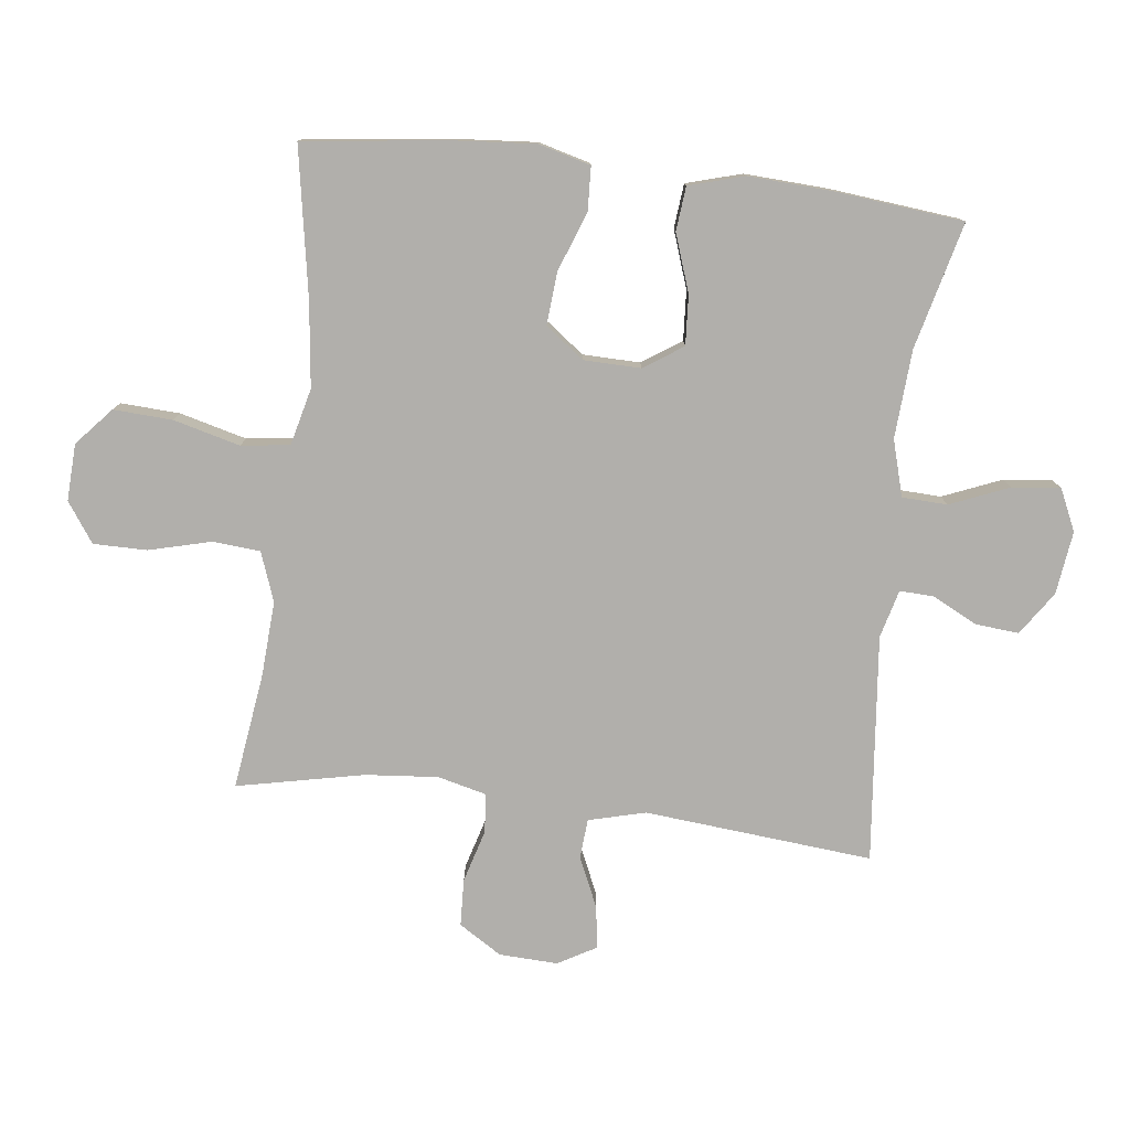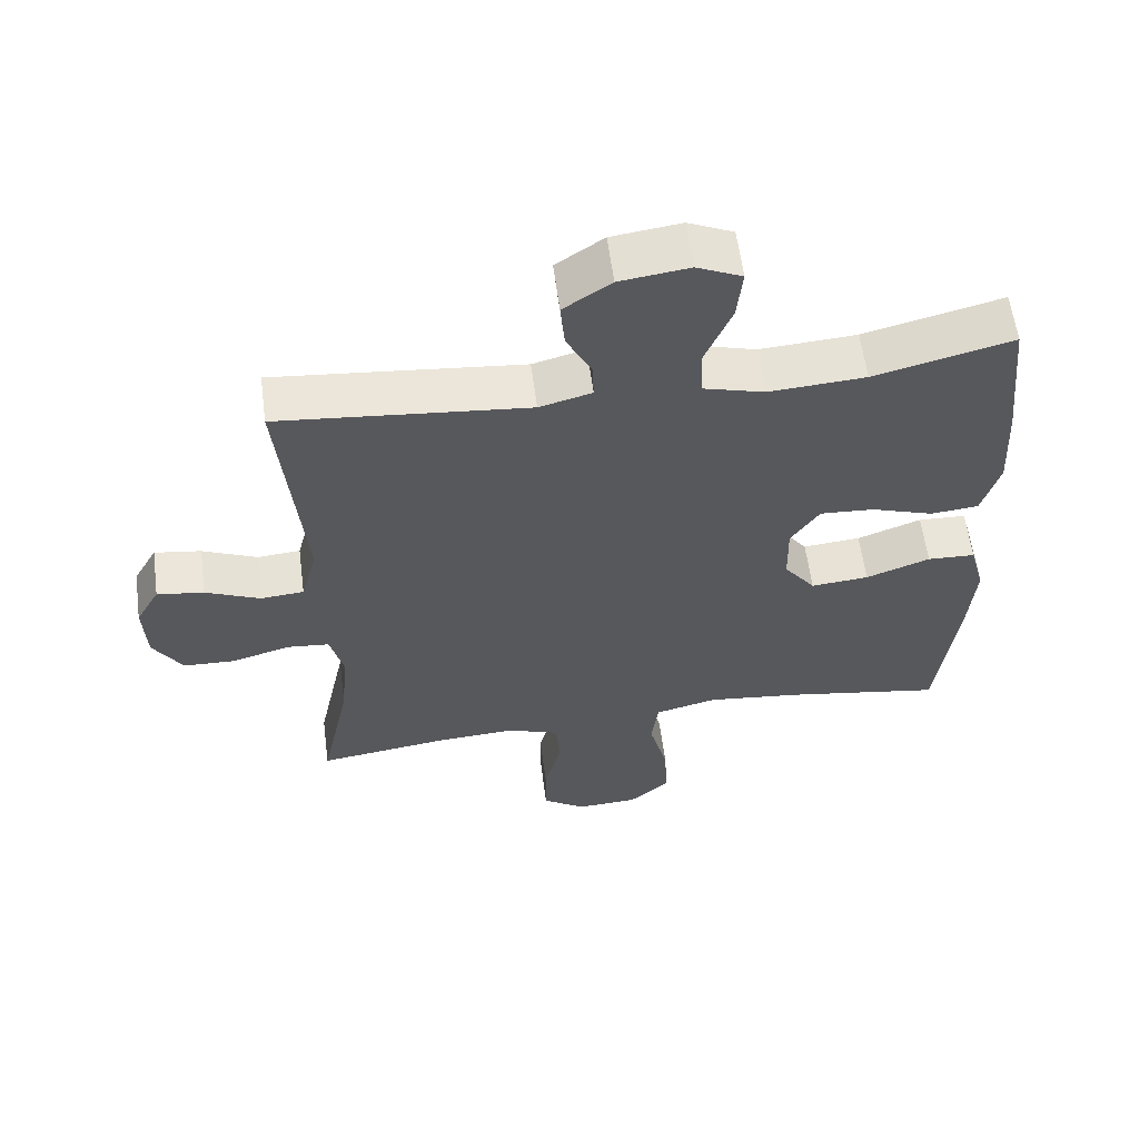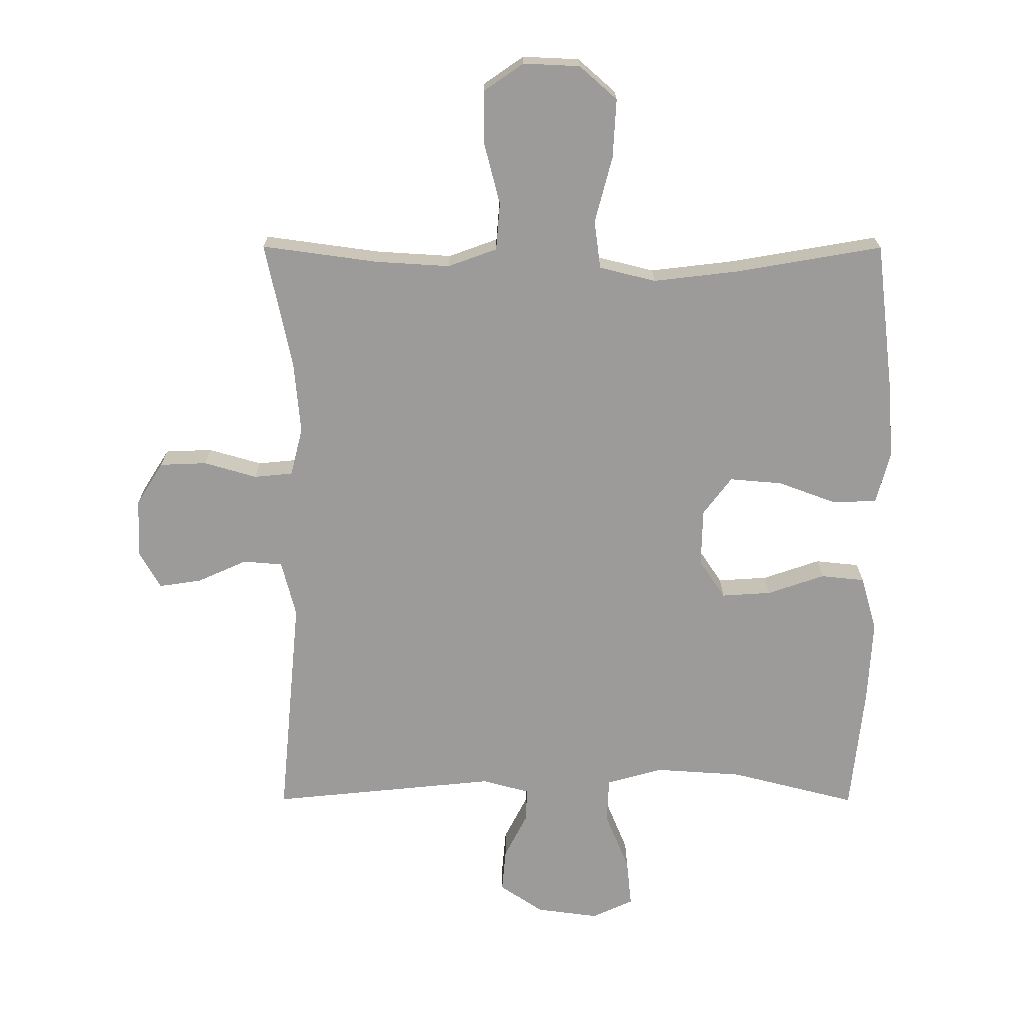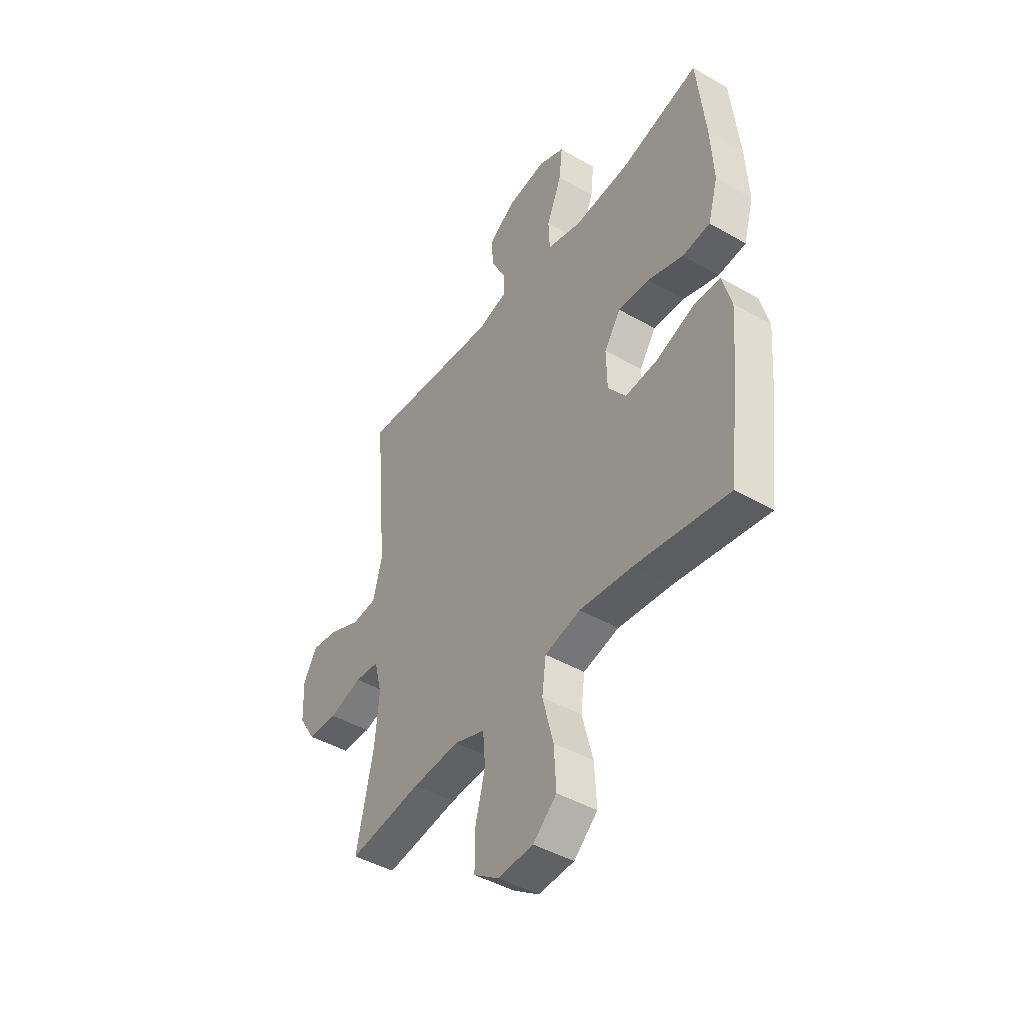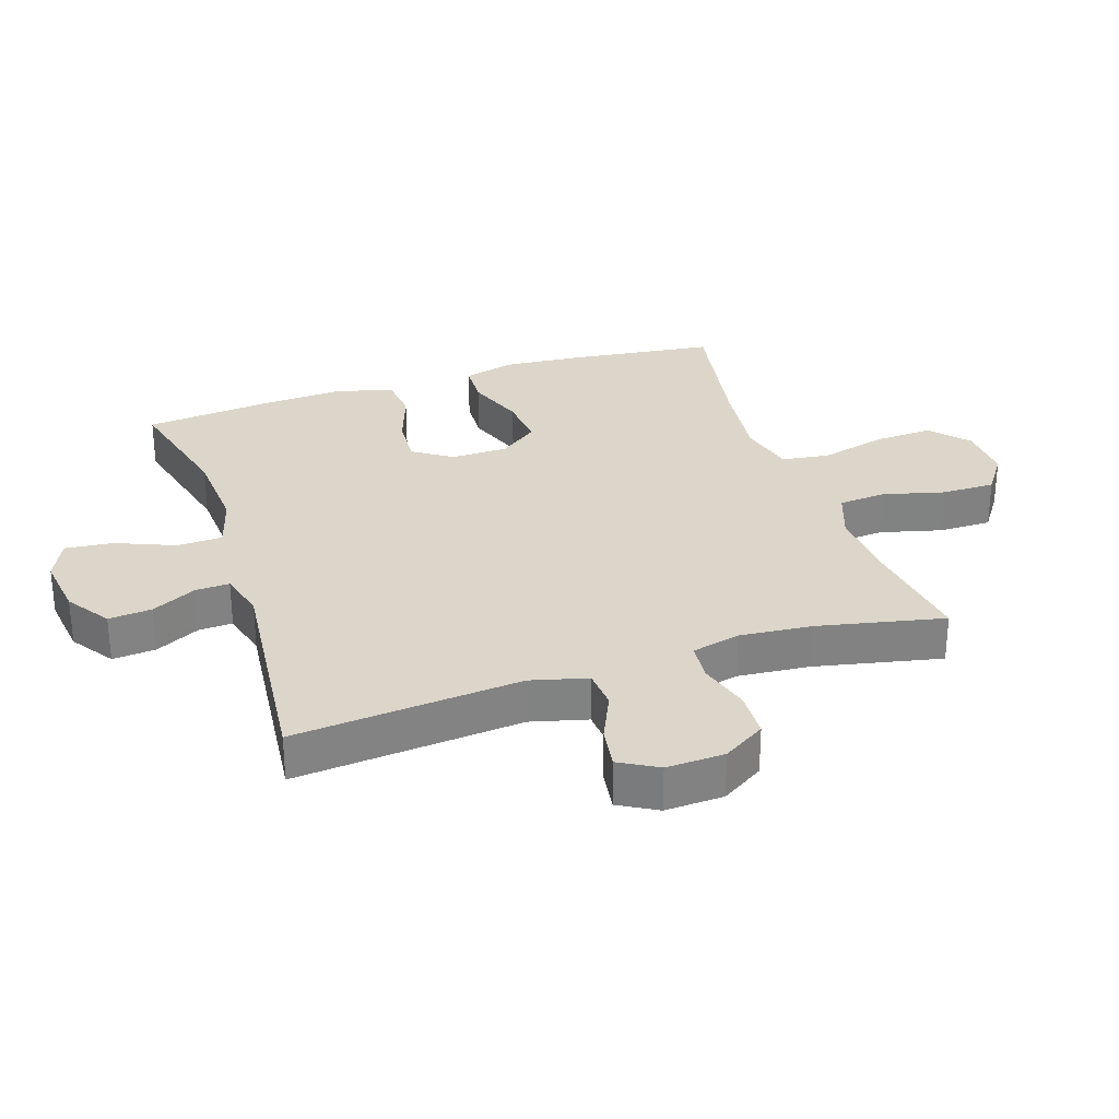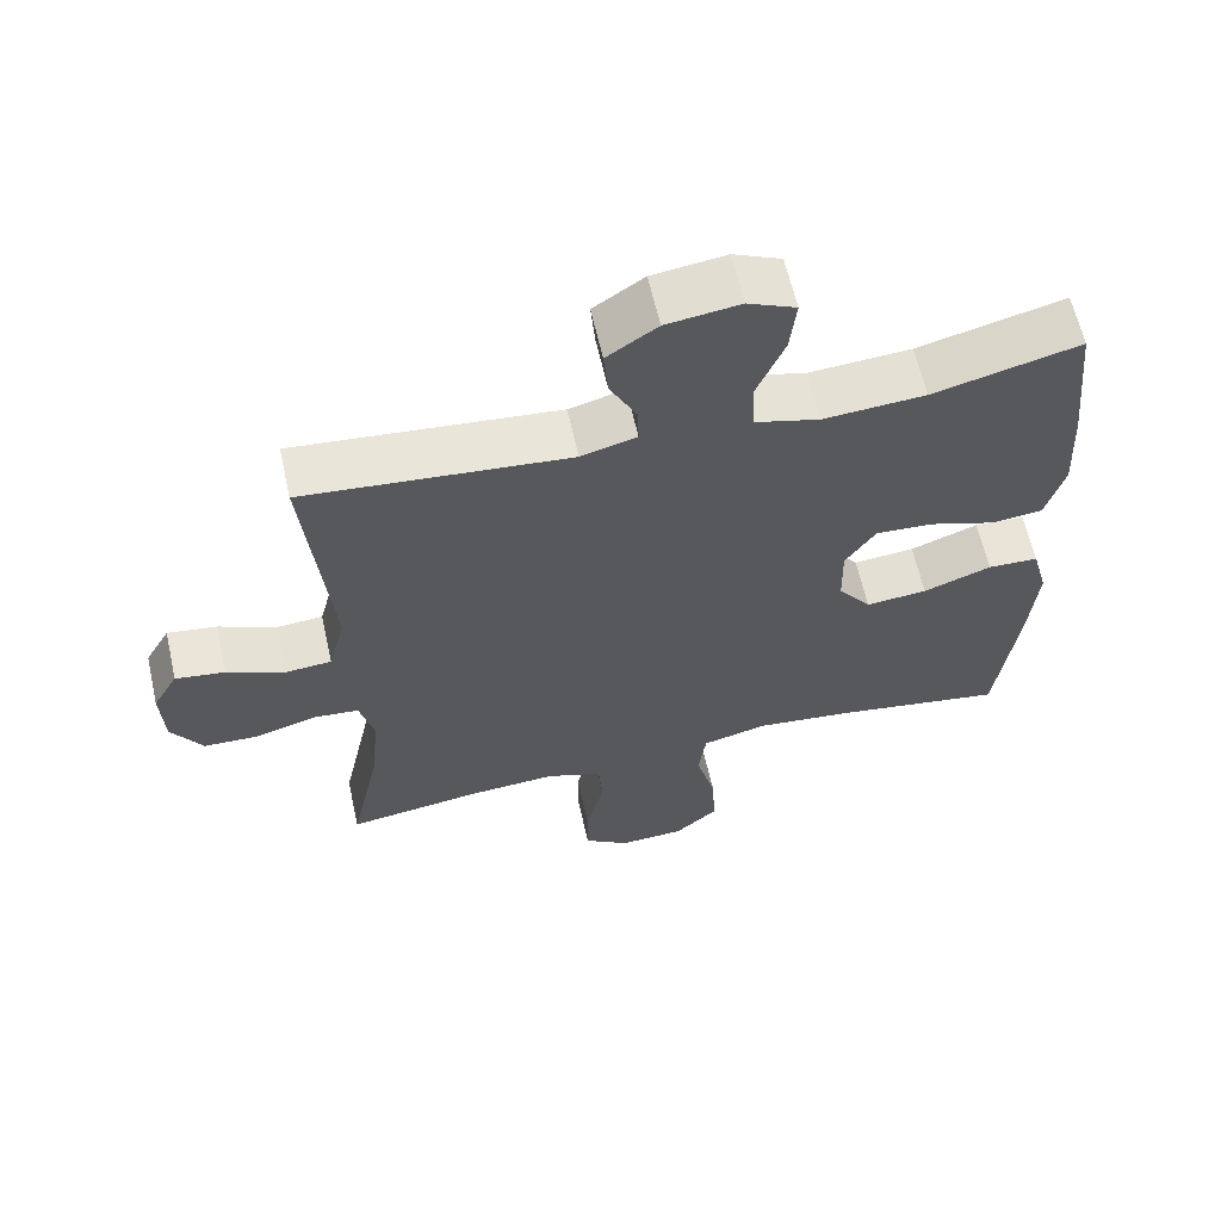
<metadata>
{"format":"obj","ext":"obj","renderer":"f3d","projection":"perspective","resolution":1024,"background":"white","views":[{"elev":-78.3,"azim":-96.8,"up":"+Y"},{"elev":59.7,"azim":172.5,"up":"+Z"},{"elev":-69.9,"azim":179.9,"up":"+Y"},{"elev":-44.8,"azim":-123.7,"up":"+Z"},{"elev":29.7,"azim":71.7,"up":"+Y"},{"elev":62.5,"azim":167.3,"up":"+Z"}]}
</metadata>
<code>
v 0.5 0.07 0.5
v 0.467 0.07 0.142
v 0.49 0.07 0.053
v 0.552 0.07 0.048
v 0.63 0.07 0.083
v 0.697 0.07 0.093
v 0.731 0.07 0.033
v 0.727 0.07 -0.059
v 0.685 0.07 -0.126
v 0.611 0.07 -0.129
v 0.528 0.07 -0.105
v 0.467 0.07 -0.111
v 0.448 0.07 -0.187
v 0.458 0.07 -0.301
v 0.5 0.07 -0.5
v 0.317 0.07 -0.475
v 0.2 0.07 -0.468
v 0.123 0.07 -0.496
v 0.117 0.07 -0.571
v 0.142 0.07 -0.668
v 0.142 0.07 -0.752
v 0.08 0.07 -0.795
v -0.009 0.07 -0.791
v -0.068 0.07 -0.739
v -0.063 0.07 -0.646
v -0.036 0.07 -0.542
v -0.046 0.07 -0.466
v -0.135 0.07 -0.444
v -0.269 0.07 -0.46
v -0.5 0.07 -0.5
v -0.528 0.07 -0.271
v -0.538 0.07 -0.146
v -0.516 0.07 -0.064
v -0.447 0.07 -0.061
v -0.355 0.07 -0.095
v -0.272 0.07 -0.102
v -0.227 0.07 -0.042
v -0.225 0.07 0.048
v -0.266 0.07 0.109
v -0.344 0.07 0.104
v -0.434 0.07 0.073
v -0.503 0.07 0.08
v -0.528 0.07 0.167
v -0.521 0.07 0.298
v -0.5 0.07 0.5
v -0.302 0.07 0.45
v -0.164 0.07 0.441
v -0.076 0.07 0.466
v -0.073 0.07 0.537
v -0.111 0.07 0.629
v -0.119 0.07 0.705
v -0.054 0.07 0.735
v 0.045 0.07 0.722
v 0.113 0.07 0.676
v 0.107 0.07 0.608
v 0.071 0.07 0.537
v 0.069 0.07 0.484
v 0.144 0.07 0.464
v 0.5 0 0.5
v 0.467 0 0.142
v 0.49 0 0.053
v 0.552 0 0.048
v 0.63 0 0.083
v 0.697 0 0.093
v 0.731 0 0.033
v 0.727 0 -0.059
v 0.685 0 -0.126
v 0.611 0 -0.129
v 0.528 0 -0.105
v 0.467 0 -0.111
v 0.448 0 -0.187
v 0.458 0 -0.301
v 0.5 0 -0.5
v 0.317 0 -0.475
v 0.2 0 -0.468
v 0.123 0 -0.496
v 0.117 0 -0.571
v 0.142 0 -0.668
v 0.142 0 -0.752
v 0.08 0 -0.795
v -0.009 0 -0.791
v -0.068 0 -0.739
v -0.063 0 -0.646
v -0.036 0 -0.542
v -0.046 0 -0.466
v -0.135 0 -0.444
v -0.269 0 -0.46
v -0.5 0 -0.5
v -0.528 0 -0.271
v -0.538 0 -0.146
v -0.516 0 -0.064
v -0.447 0 -0.061
v -0.355 0 -0.095
v -0.272 0 -0.102
v -0.227 0 -0.042
v -0.225 0 0.048
v -0.266 0 0.109
v -0.344 0 0.104
v -0.434 0 0.073
v -0.503 0 0.08
v -0.528 0 0.167
v -0.521 0 0.298
v -0.5 0 0.5
v -0.302 0 0.45
v -0.164 0 0.441
v -0.076 0 0.466
v -0.073 0 0.537
v -0.111 0 0.629
v -0.119 0 0.705
v -0.054 0 0.735
v 0.045 0 0.722
v 0.113 0 0.676
v 0.107 0 0.608
v 0.071 0 0.537
v 0.069 0 0.484
v 0.144 0 0.464
f 53 54 55 56
f 53 56 57
f 52 53 57
f 49 50 51 52
f 48 49 52 57
f 47 48 57 58
f 43 44 45 46
f 43 46 47
f 40 41 42 43
f 39 40 43 47
f 38 39 47 58
f 32 33 34 35
f 32 35 36
f 29 30 31 32
f 28 29 32 36
f 27 28 36 37
f 23 24 25 26
f 21 22 23 26
f 19 20 21 26
f 18 19 26 27
f 17 18 27 37
f 14 15 16
f 13 14 16 17
f 12 13 17 37
f 8 9 10 11
f 4 5 6 7
f 3 4 7 8
f 38 58 1 2
f 37 38 2 3
f 11 12 37
f 3 8 11 37
f 114 113 112 111
f 115 114 111
f 115 111 110
f 110 109 108 107
f 115 110 107 106
f 116 115 106 105
f 104 103 102 101
f 105 104 101
f 101 100 99 98
f 105 101 98 97
f 116 105 97 96
f 93 92 91 90
f 94 93 90
f 90 89 88 87
f 94 90 87 86
f 95 94 86 85
f 84 83 82 81
f 84 81 80 79
f 84 79 78 77
f 85 84 77 76
f 95 85 76 75
f 74 73 72
f 75 74 72 71
f 95 75 71 70
f 69 68 67 66
f 65 64 63 62
f 66 65 62 61
f 60 59 116 96
f 61 60 96 95
f 95 70 69
f 95 69 66 61
f 1 59 60 2
f 2 60 61 3
f 3 61 62 4
f 4 62 63 5
f 5 63 64 6
f 6 64 65 7
f 7 65 66 8
f 8 66 67 9
f 9 67 68 10
f 10 68 69 11
f 11 69 70 12
f 12 70 71 13
f 13 71 72 14
f 14 72 73 15
f 15 73 74 16
f 16 74 75 17
f 17 75 76 18
f 18 76 77 19
f 19 77 78 20
f 20 78 79 21
f 21 79 80 22
f 22 80 81 23
f 23 81 82 24
f 24 82 83 25
f 25 83 84 26
f 26 84 85 27
f 27 85 86 28
f 28 86 87 29
f 29 87 88 30
f 30 88 89 31
f 31 89 90 32
f 32 90 91 33
f 33 91 92 34
f 34 92 93 35
f 35 93 94 36
f 36 94 95 37
f 37 95 96 38
f 38 96 97 39
f 39 97 98 40
f 40 98 99 41
f 41 99 100 42
f 42 100 101 43
f 43 101 102 44
f 44 102 103 45
f 45 103 104 46
f 46 104 105 47
f 47 105 106 48
f 48 106 107 49
f 49 107 108 50
f 50 108 109 51
f 51 109 110 52
f 52 110 111 53
f 53 111 112 54
f 54 112 113 55
f 55 113 114 56
f 56 114 115 57
f 57 115 116 58
f 58 116 59 1

</code>
